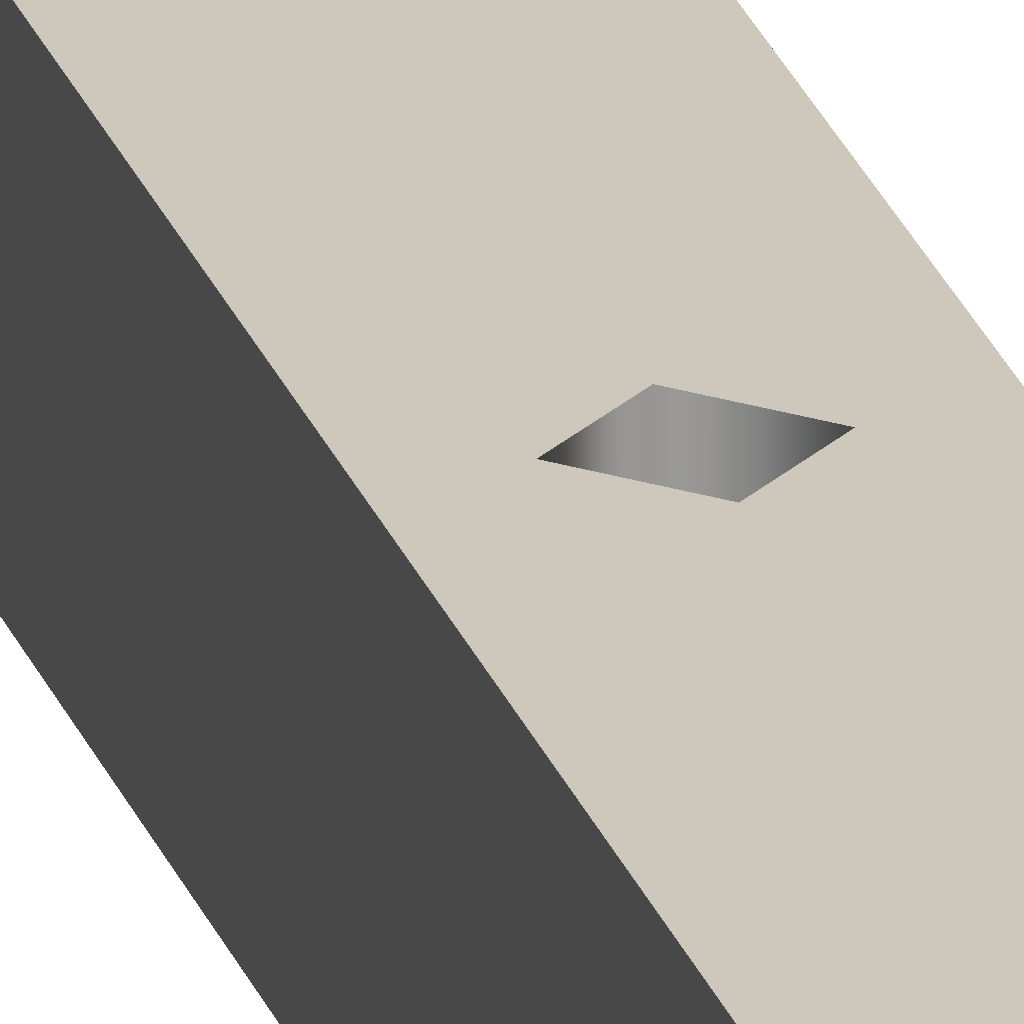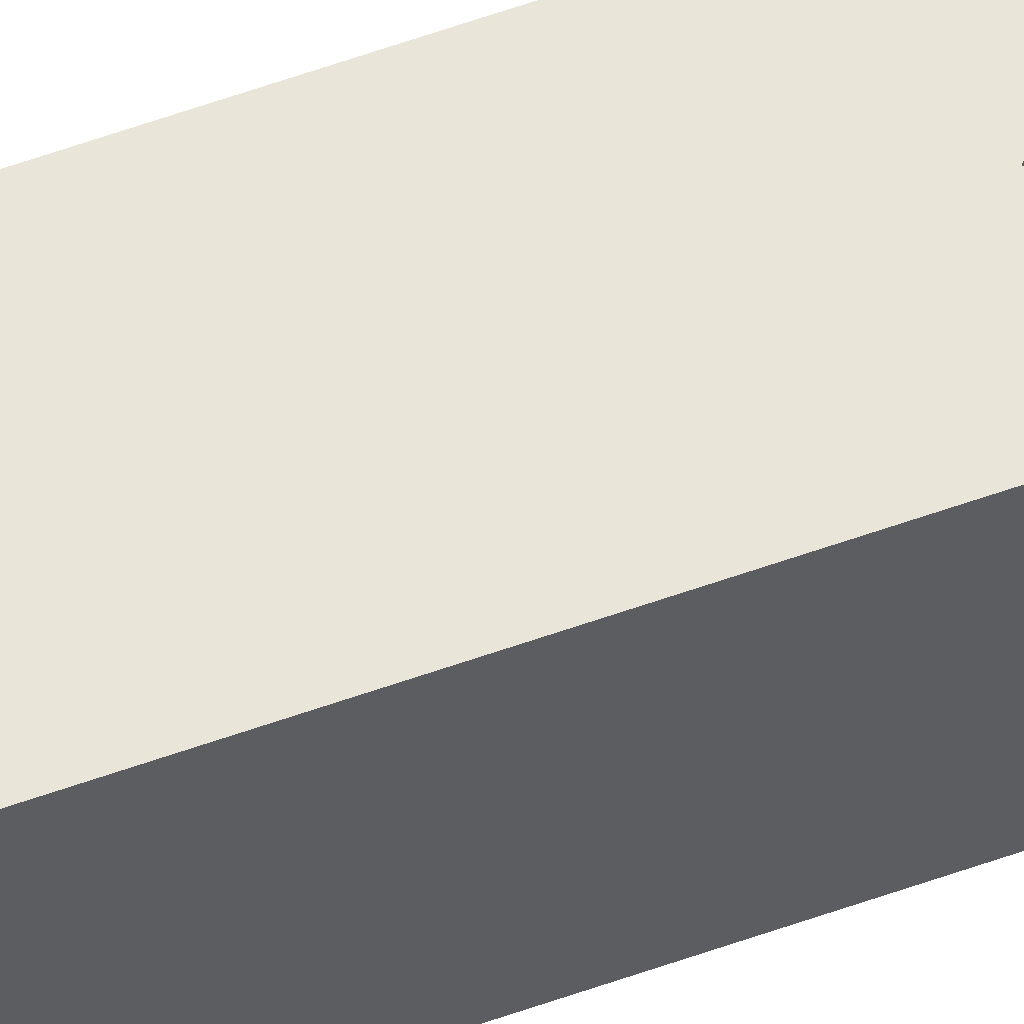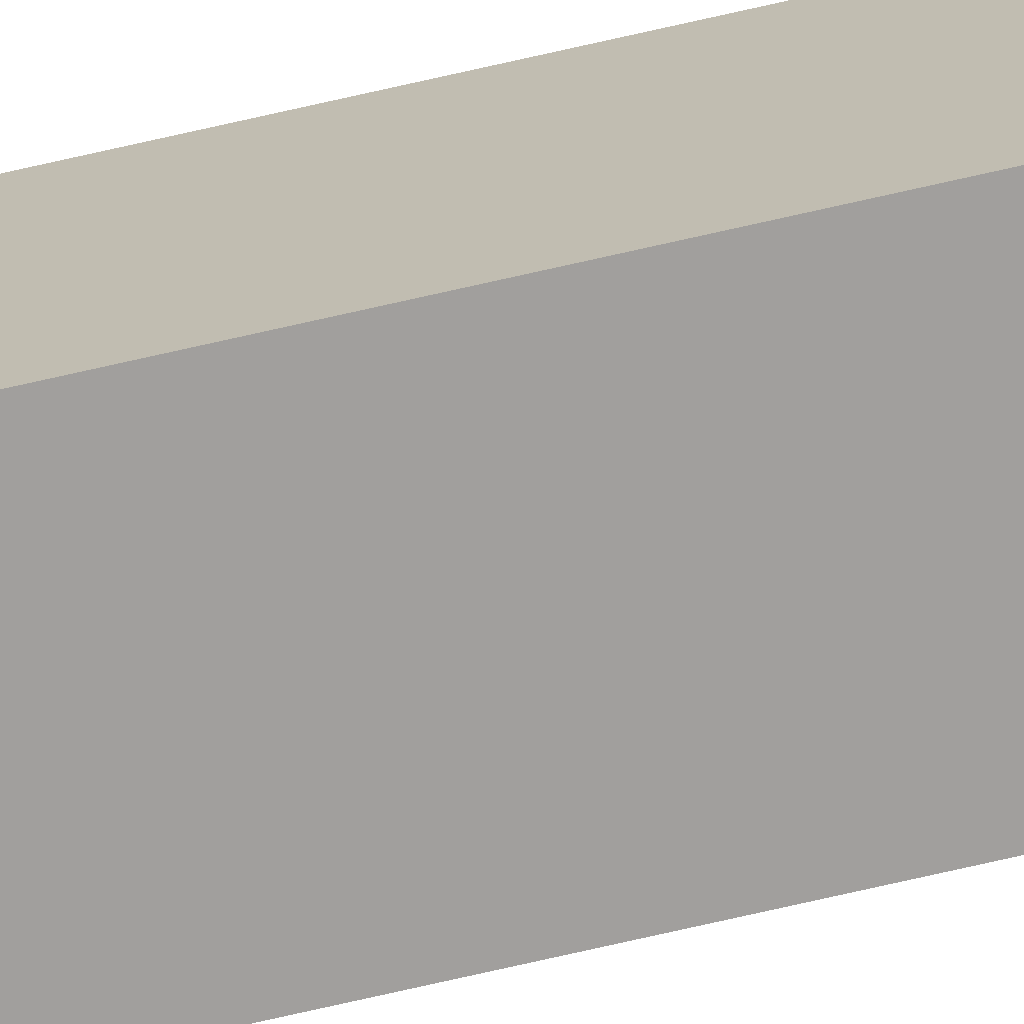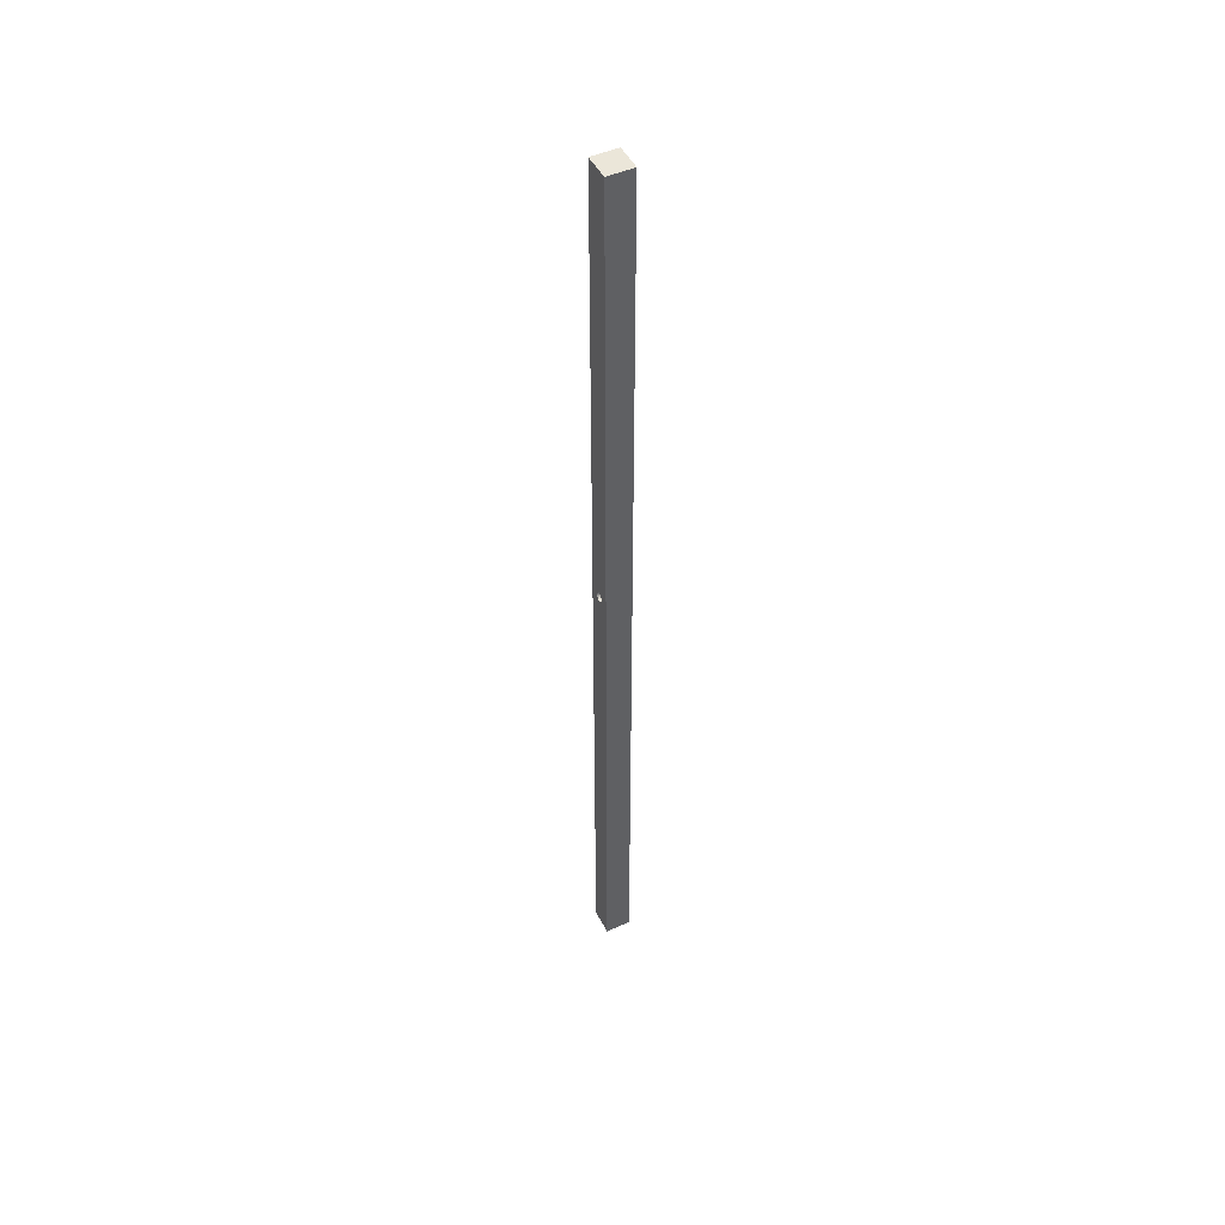
<metadata>
{"format":"obj","ext":"obj","renderer":"f3d","projection":"perspective","resolution":1024,"background":"white","views":[{"elev":21.9,"azim":165.1,"up":"+Z"},{"elev":57.8,"azim":69.5,"up":"+Z"},{"elev":-71.5,"azim":103.0,"up":"+Z"},{"elev":48.2,"azim":-116.5,"up":"+Y"}]}
</metadata>
<code>
g Face_1
v 0.1037 0.001531 0.0341
v 0.09717 0.001531 0.0341
v 0.09717 0.2405 0.0341
v 0.1037 0.2405 0.0341
v 0.1019 0.1275 0.0341
v 0.1004 0.129 0.0341
v 0.09892 0.1275 0.0341
v 0.1004 0.126 0.0341
f 8 2 1
f 5 8 1
f 7 2 8
f 4 6 5
f 3 7 6
f 3 6 4
f 2 7 3
f 4 5 1
g Face_2
v 0.1037 0.001531 0.0277
v 0.1037 0.001531 0.0341
v 0.09717 0.001531 0.0341
v 0.09717 0.001531 0.0277
f 9 10 11
f 9 11 12
g Face_3
v 0.1037 0.001531 0.0277
v 0.1037 0.001531 0.0341
v 0.1037 0.2405 0.0341
v 0.1037 0.2405 0.0277
f 15 14 13
f 15 13 16
g Face_4
v 0.09717 0.2405 0.0341
v 0.09717 0.2405 0.0277
v 0.1037 0.2405 0.0277
v 0.1037 0.2405 0.0341
f 19 18 17
f 19 17 20
g Face_5
v 0.09717 0.001531 0.0341
v 0.09717 0.001531 0.0277
v 0.09717 0.2405 0.0277
v 0.09717 0.2405 0.0341
f 23 22 21
f 23 21 24
g Face_6
v 0.1019 0.1275 0.0341
v 0.1004 0.129 0.0341
v 0.09892 0.1275 0.0341
v 0.1004 0.126 0.0341
v 0.1019 0.1275 0.0341
v 0.1019 0.1275 0.0277
v 0.1004 0.129 0.0277
v 0.09892 0.1275 0.0277
v 0.1004 0.126 0.0277
v 0.1019 0.1275 0.0277
f 26 30 25
f 26 31 30
f 27 32 31
f 27 31 26
f 28 33 32
f 28 32 27
f 29 34 33
f 29 33 28
g Face_7
v 0.09717 0.001531 0.0277
v 0.1037 0.001531 0.0277
v 0.1037 0.2405 0.0277
v 0.09717 0.2405 0.0277
v 0.1019 0.1275 0.0277
v 0.1004 0.129 0.0277
v 0.09892 0.1275 0.0277
v 0.1004 0.126 0.0277
f 42 36 35
f 41 42 35
f 39 36 42
f 38 40 41
f 37 39 40
f 37 40 38
f 36 39 37
f 38 41 35

</code>
